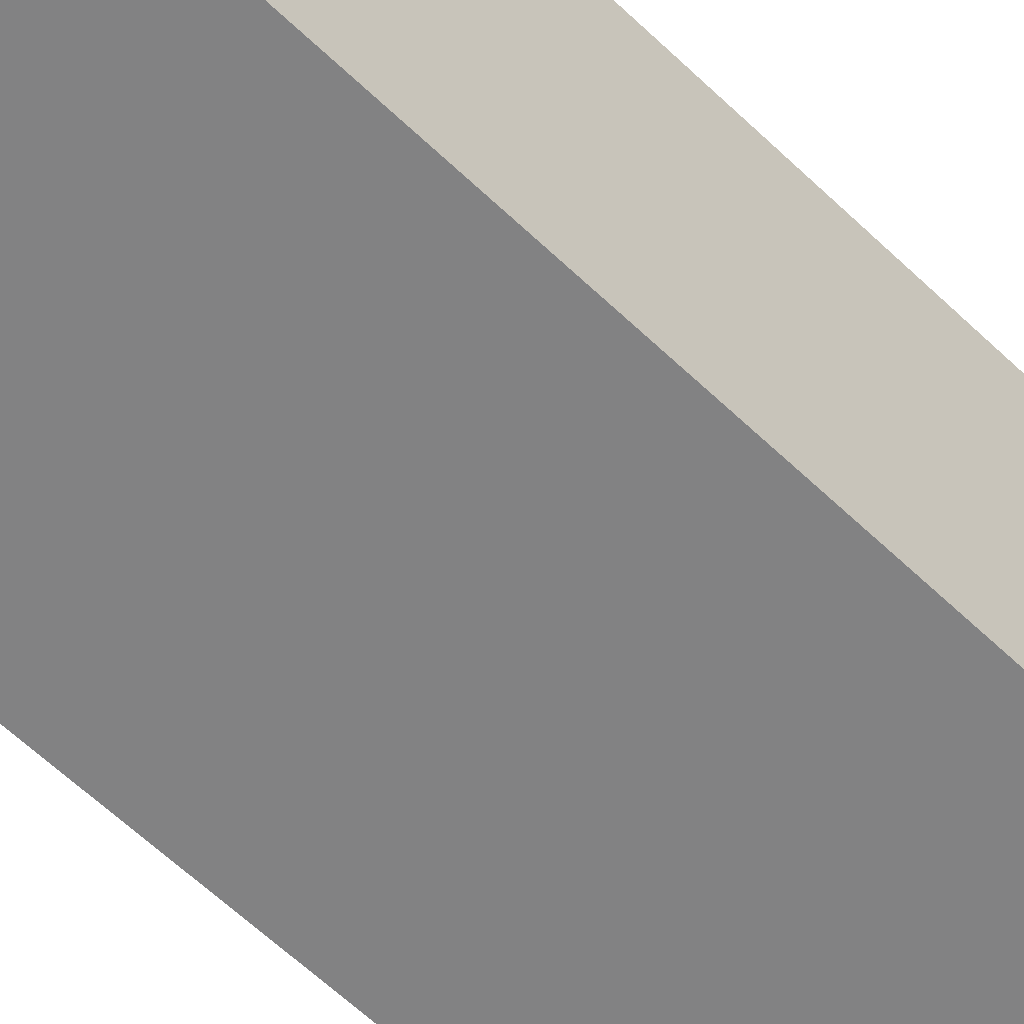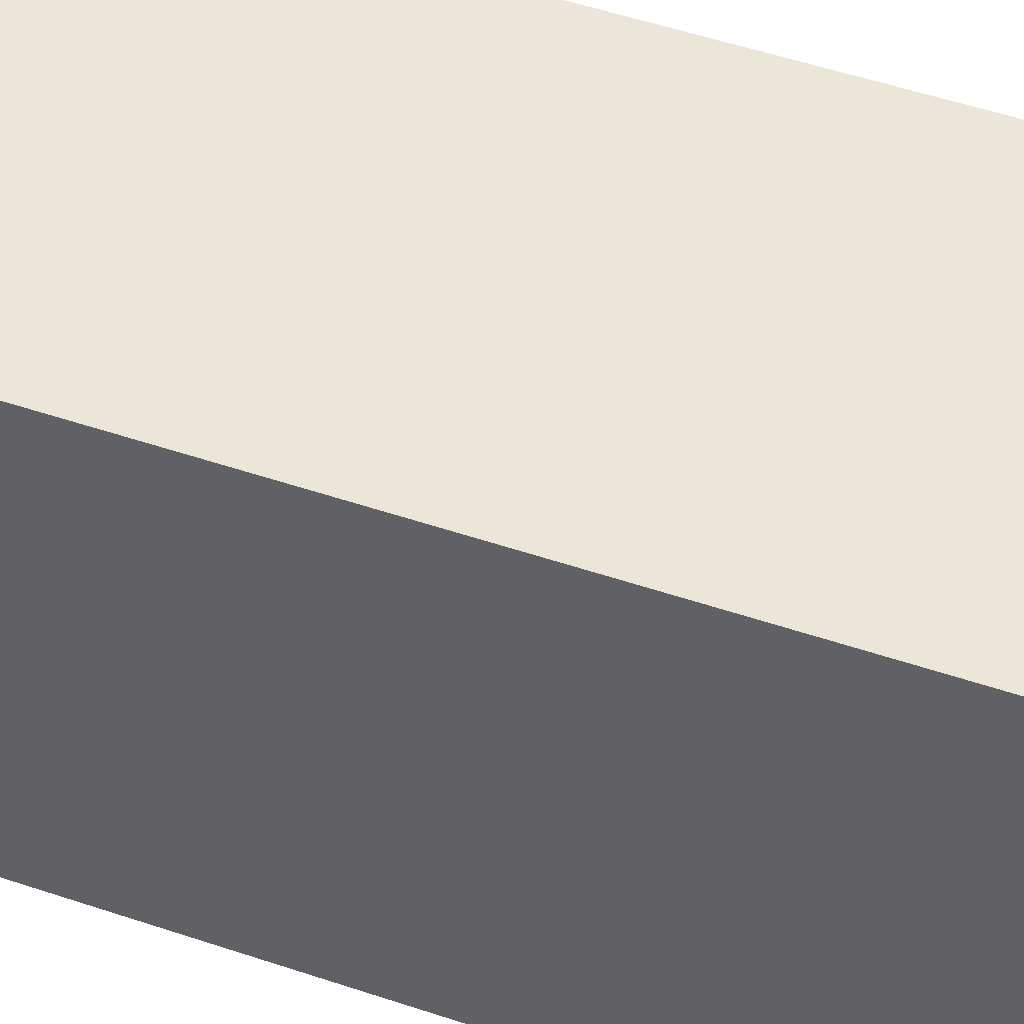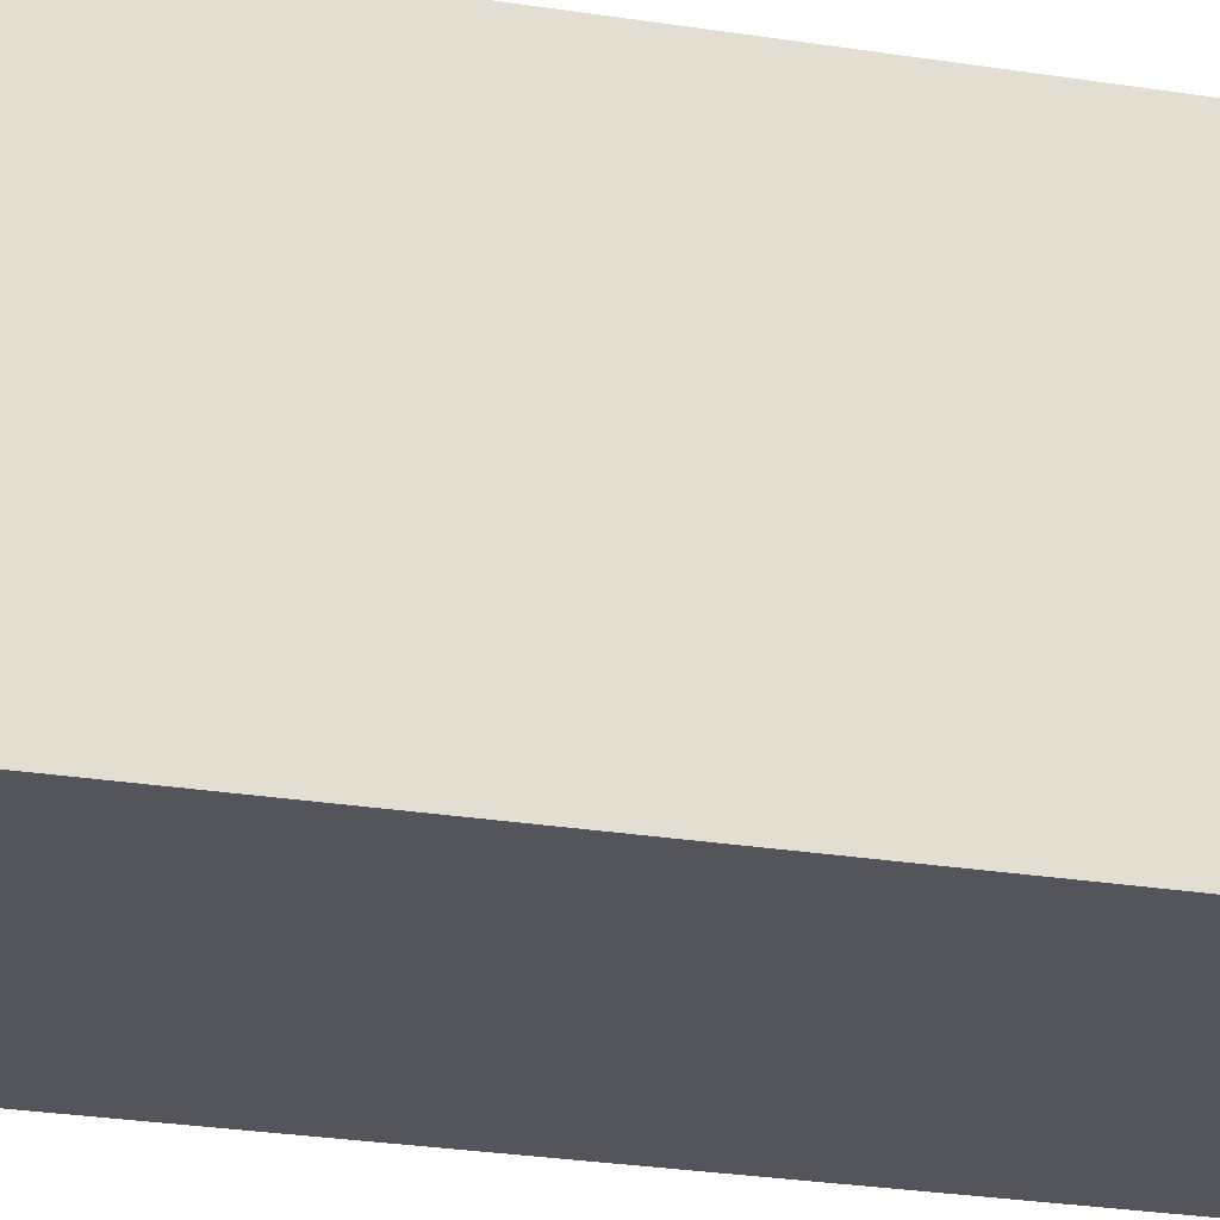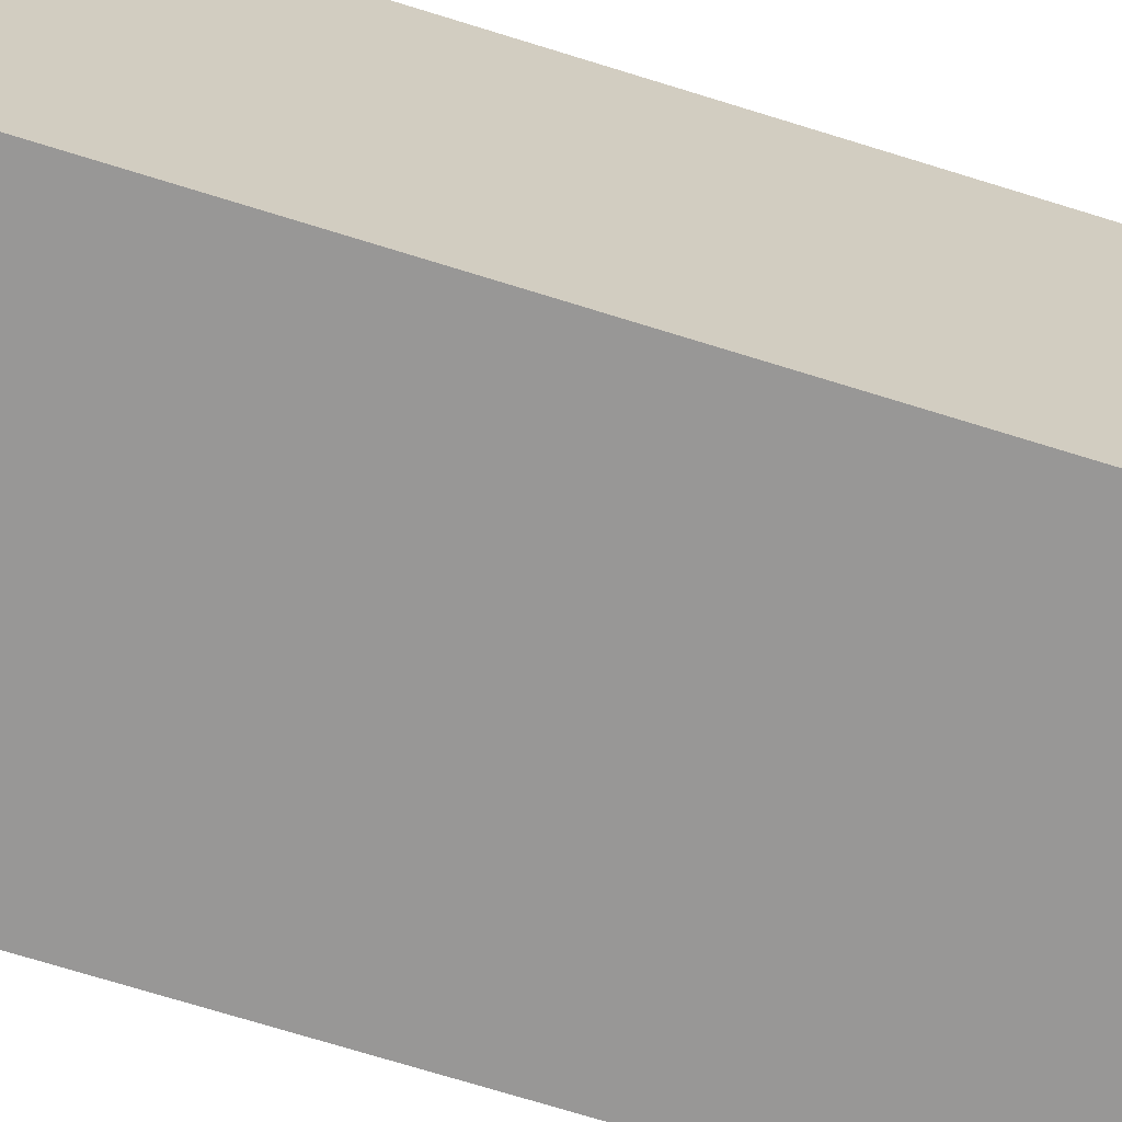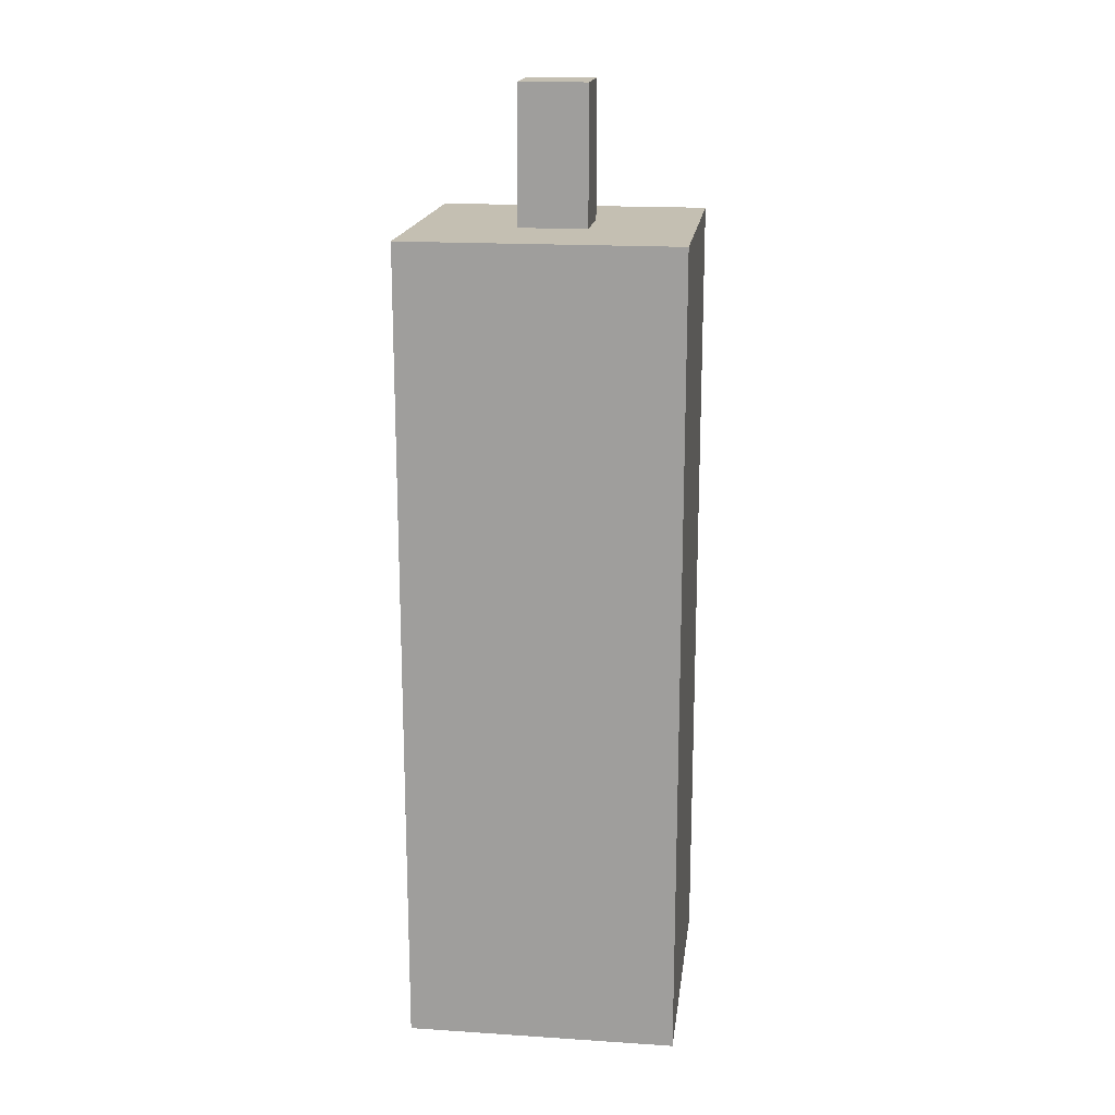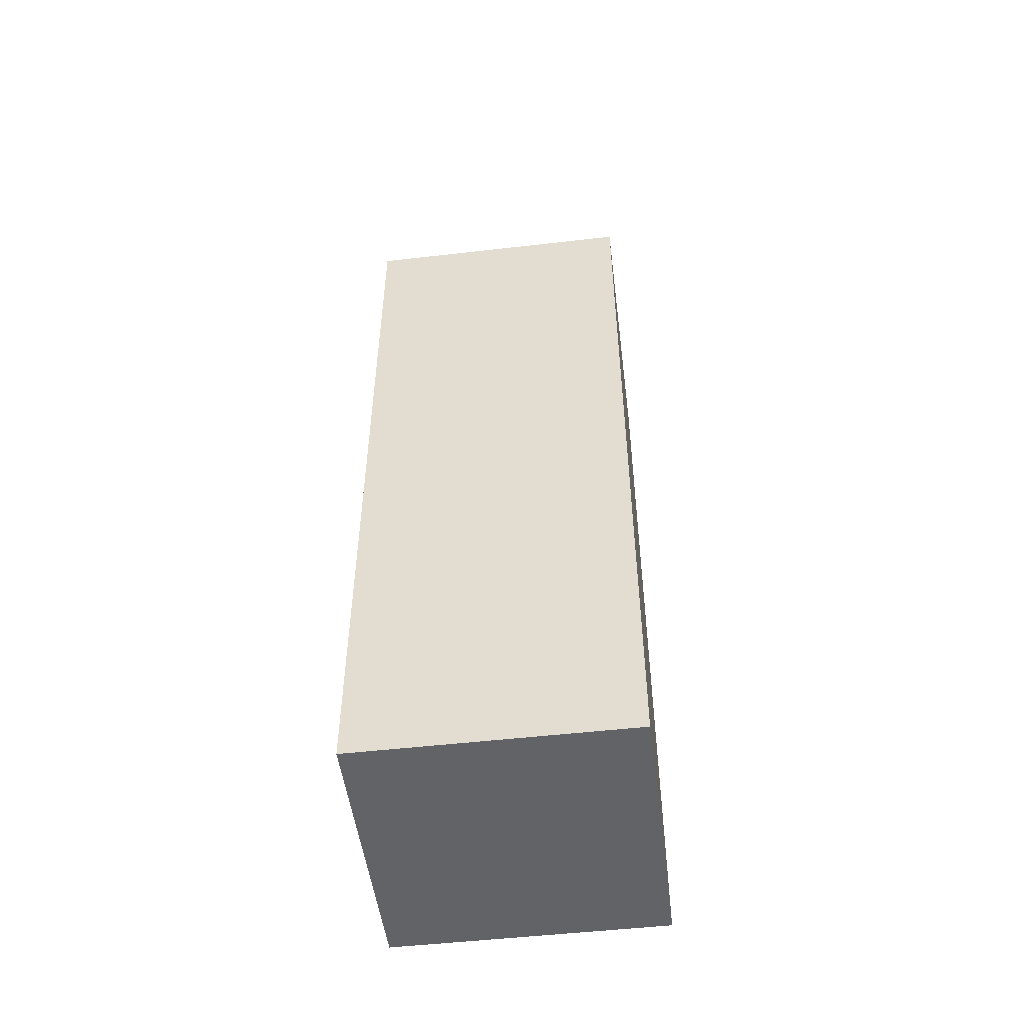
<metadata>
{"format":"obj","ext":"obj","renderer":"f3d","projection":"perspective","resolution":1024,"background":"white","views":[{"elev":-60.8,"azim":-134.4,"up":"+Z"},{"elev":46.5,"azim":-68.4,"up":"+Z"},{"elev":-24.9,"azim":75.2,"up":"+Z"},{"elev":-68.3,"azim":-107.6,"up":"+Z"},{"elev":17.6,"azim":97.3,"up":"+Y"},{"elev":-50.8,"azim":97.2,"up":"+Y"}]}
</metadata>
<code>
o fcBlockCandle_c05
v -0.0625 -0.5 0.0625
v -0.0625 -0.125 0.0625
v -0.0625 -0.5 -0.0625
v -0.0625 -0.125 -0.0625
v 0.0625 -0.5 0.0625
v 0.0625 -0.125 0.0625
v 0.0625 -0.5 -0.0625
v 0.0625 -0.125 -0.0625
v 0.01562 -0.0625 -0.01562
v 0.01562 -0.125 -0.01562
v 0.01562 -0.0625 0.01562
v 0.01562 -0.125 0.01562
v -0.01562 -0.0625 -0.01562
v -0.01562 -0.125 -0.01562
v -0.01562 -0.0625 0.01562
v -0.01562 -0.125 0.01562
f 2 4 3 1
f 4 8 7 3
f 8 6 5 7
f 6 2 1 5
f 1 3 7 5
f 6 8 4 2
f 16 14 10 12
f 13 9 10 14
f 15 13 14 16
f 11 9 13 15
f 11 15 16 12
f 9 11 12 10

</code>
